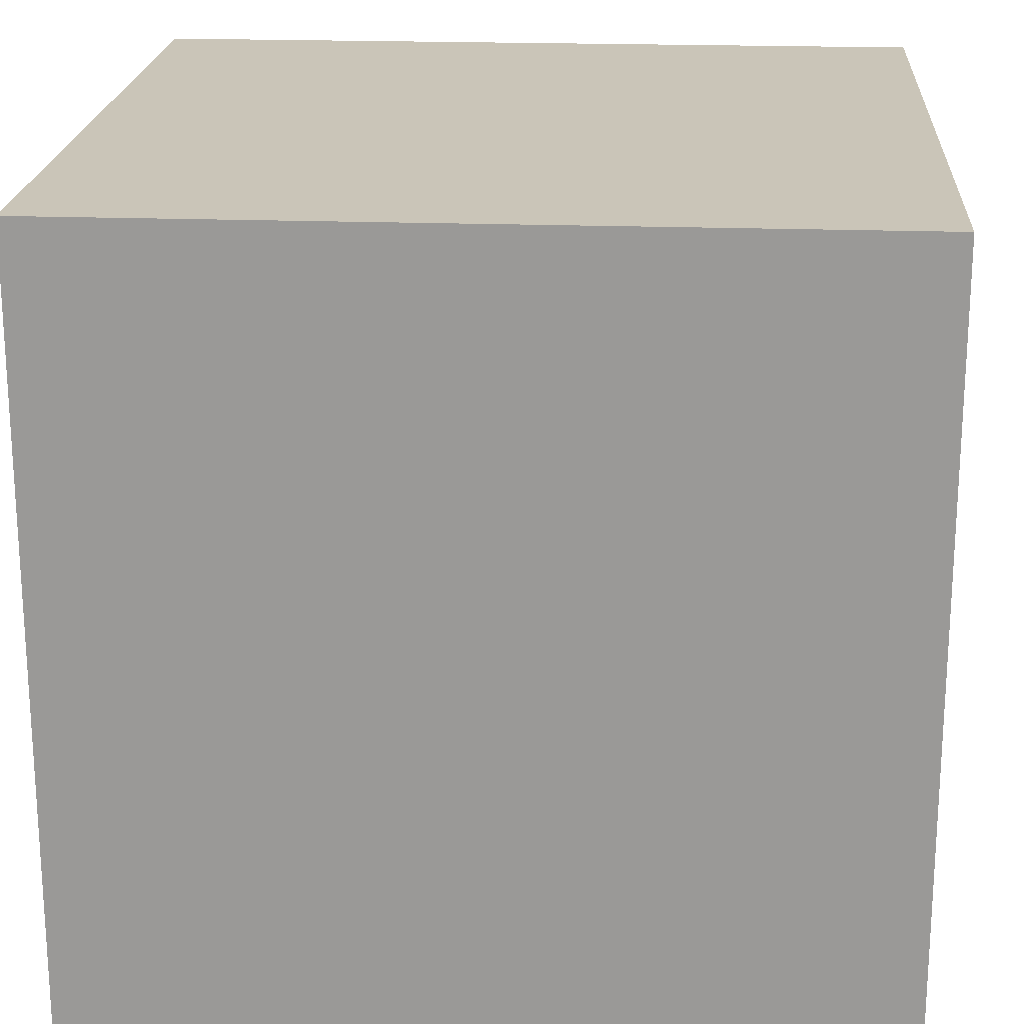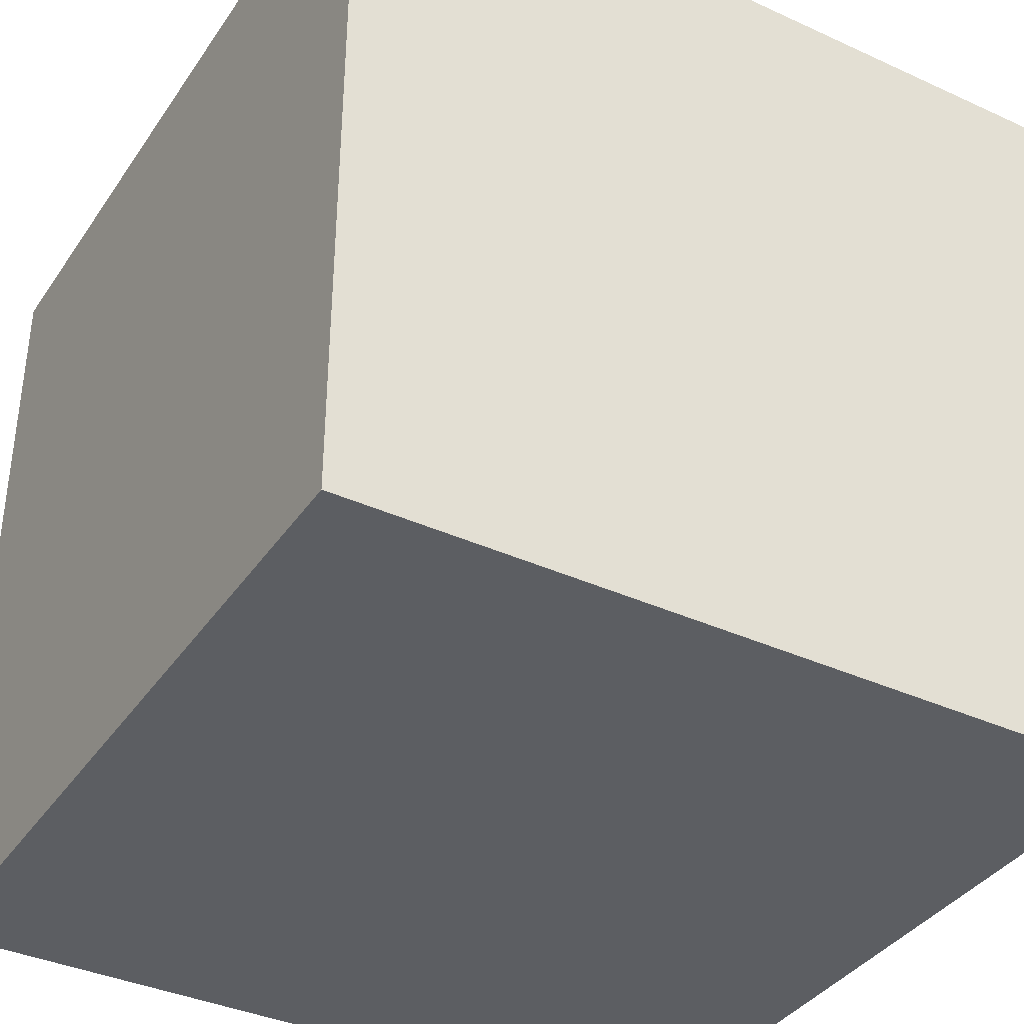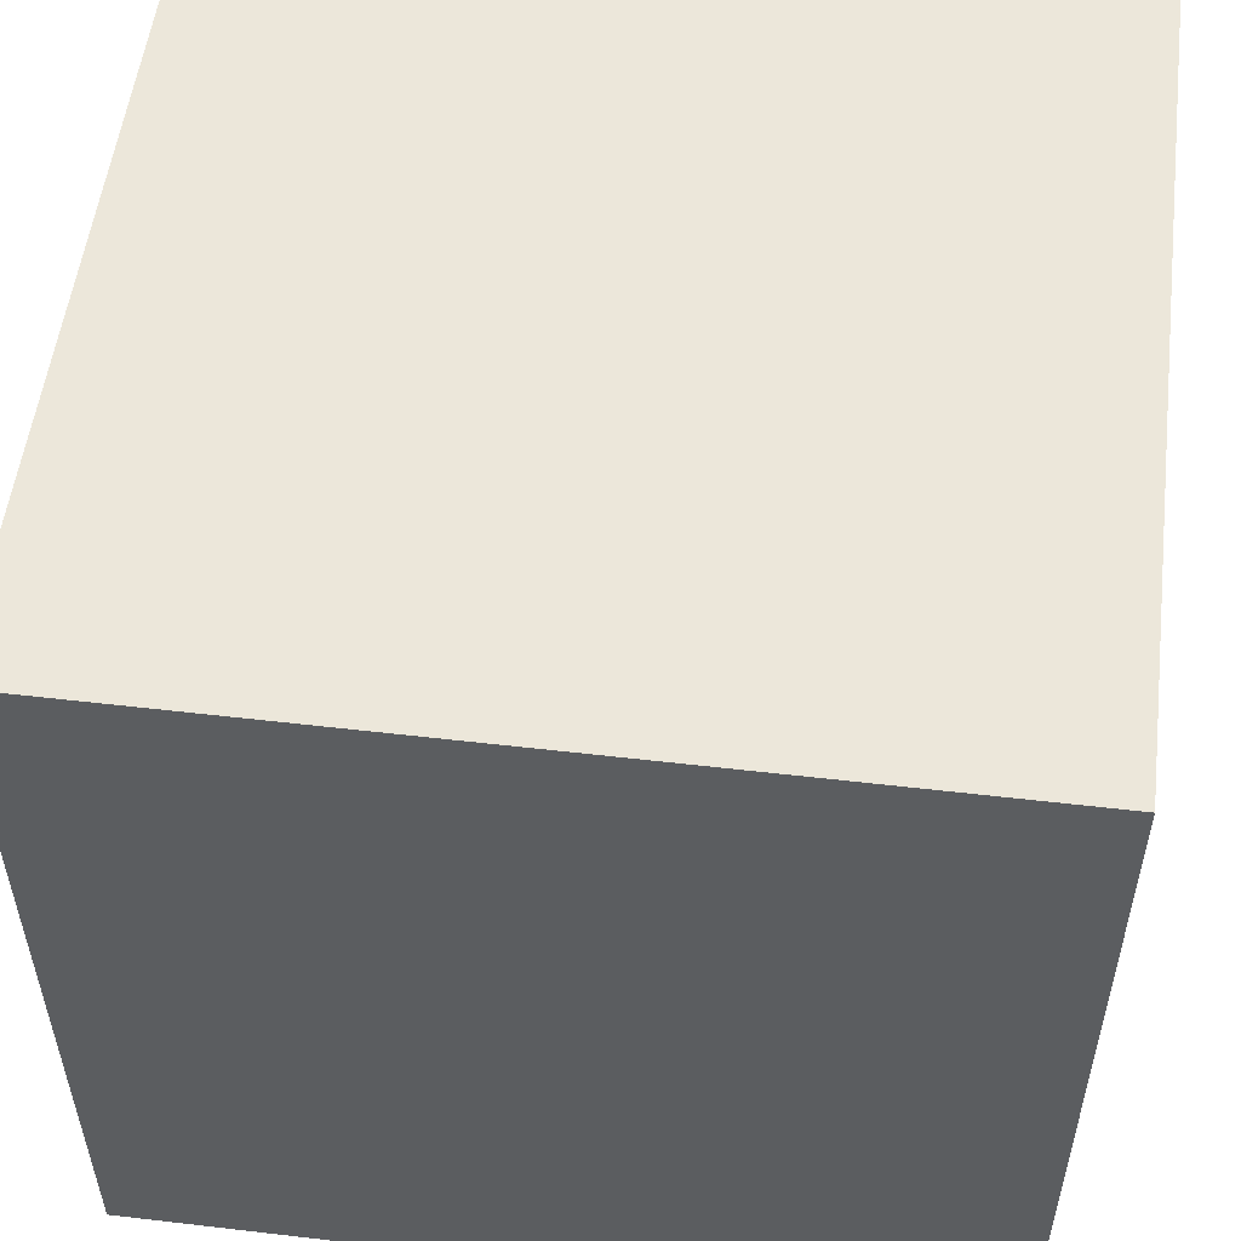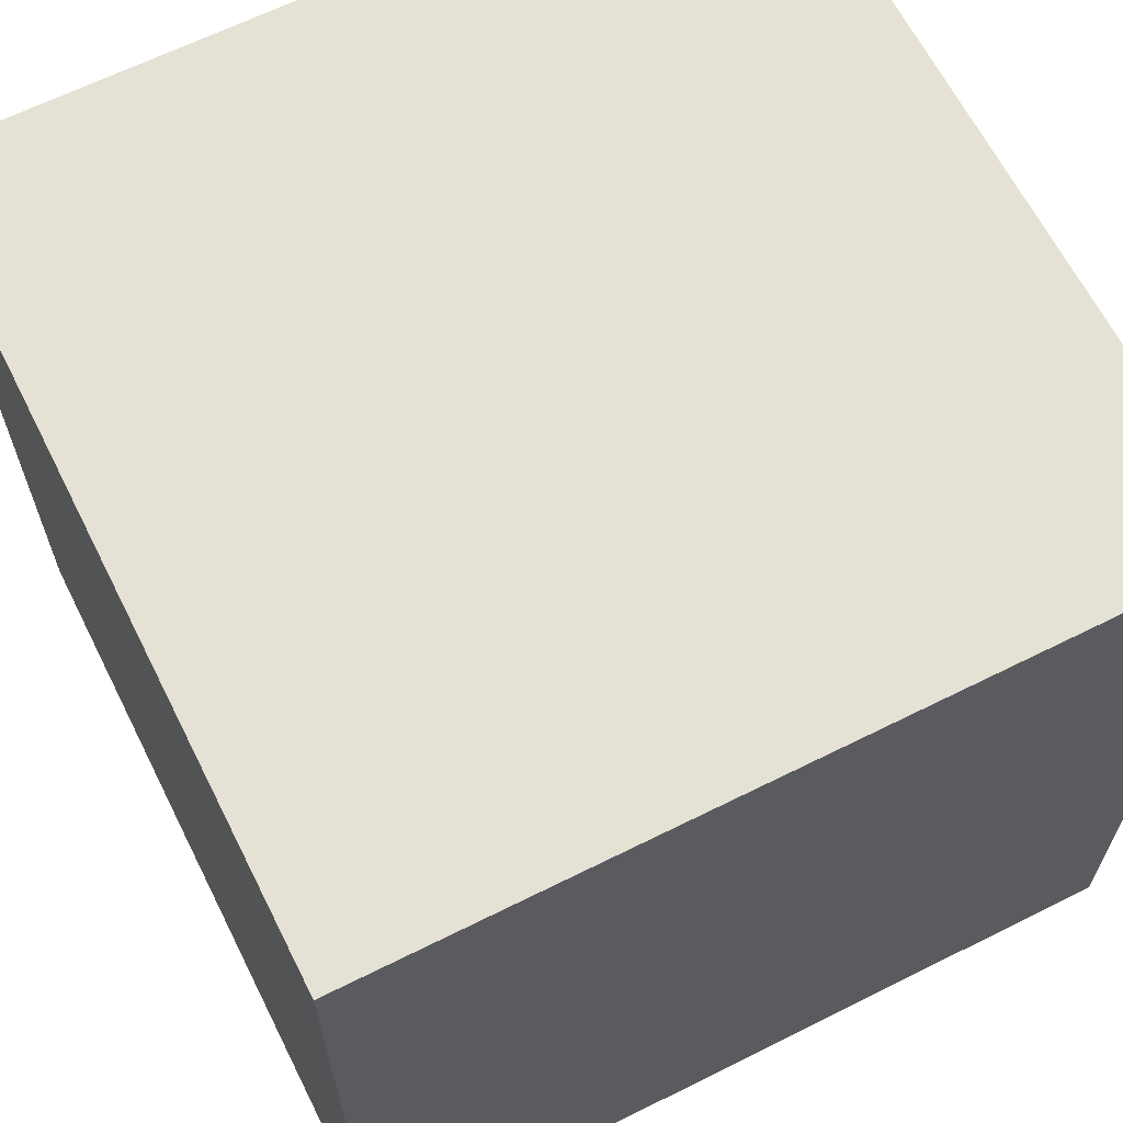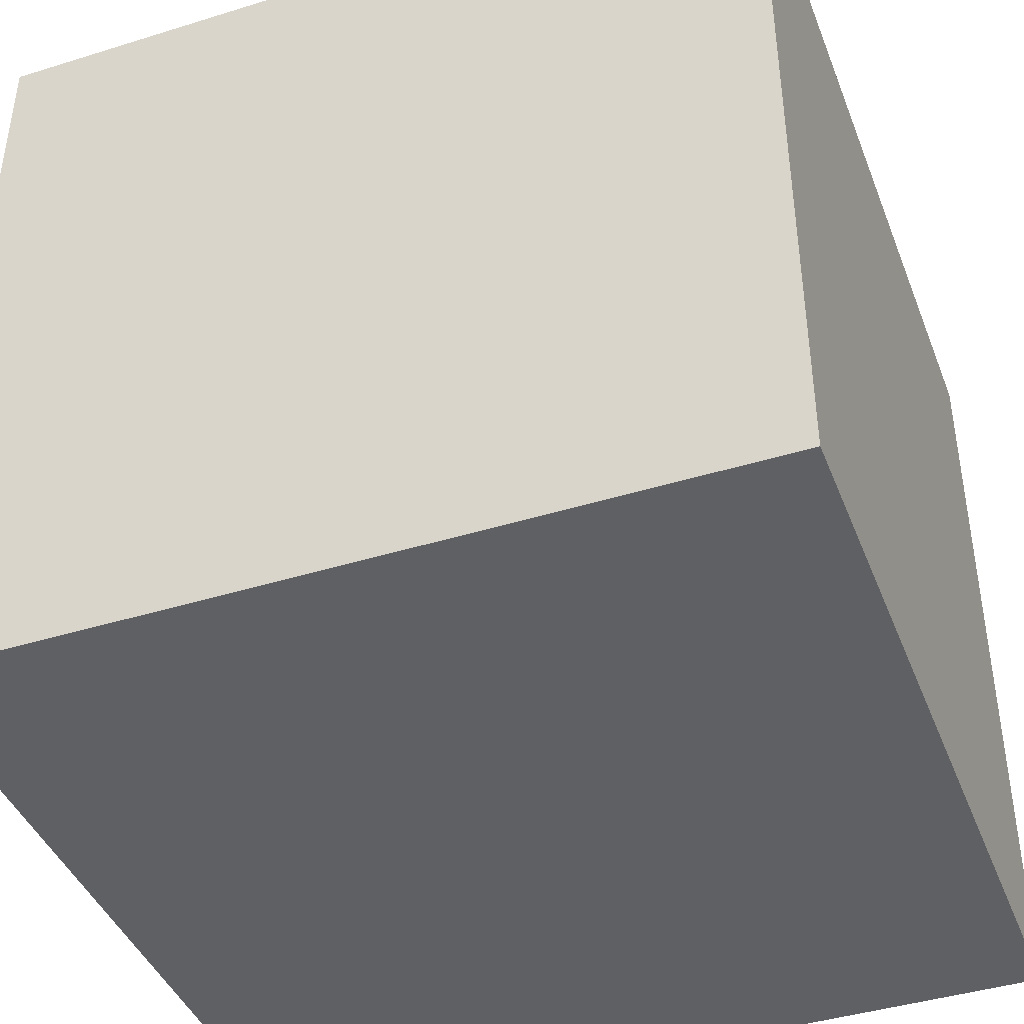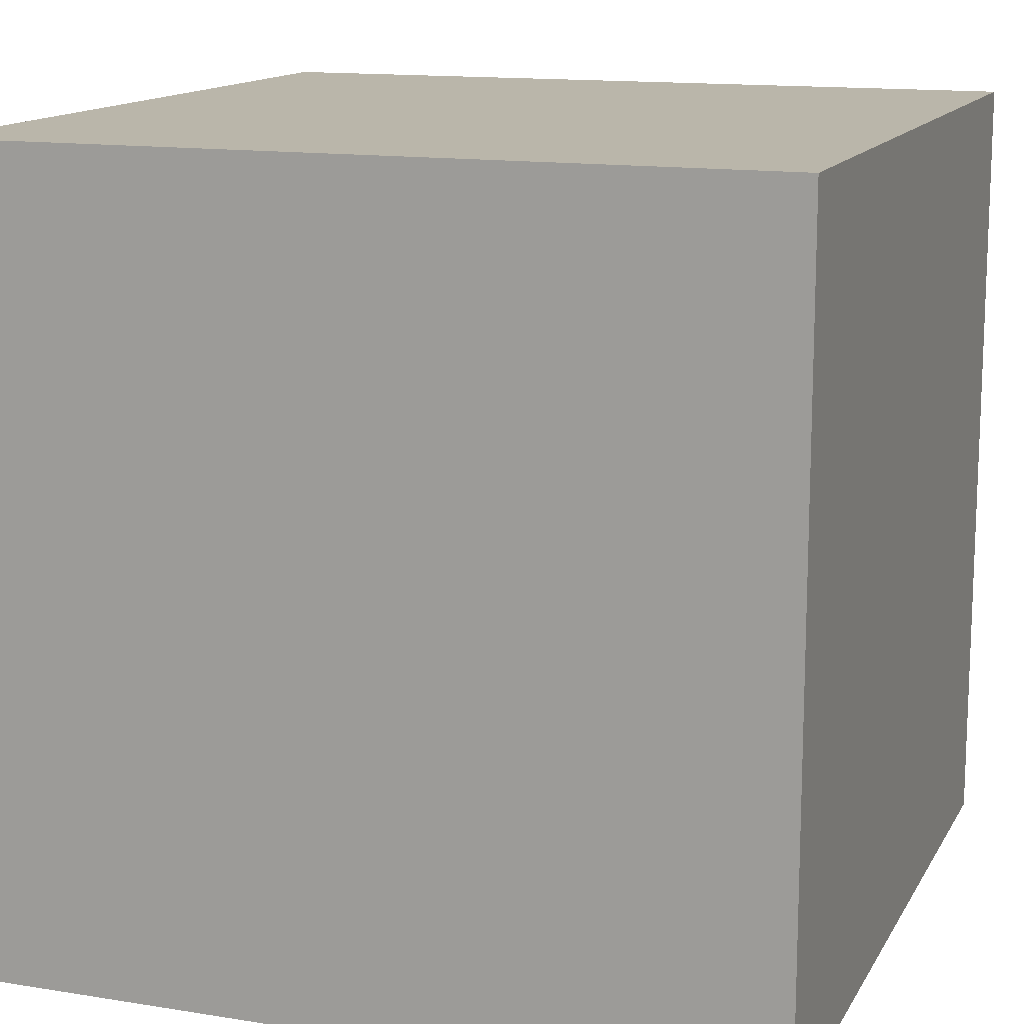
<metadata>
{"format":"obj","ext":"obj","renderer":"f3d","projection":"perspective","resolution":1024,"background":"white","views":[{"elev":20.5,"azim":-176.2,"up":"+Z"},{"elev":-37.6,"azim":149.7,"up":"+Y"},{"elev":53.9,"azim":7.1,"up":"+Z"},{"elev":64.7,"azim":-116.7,"up":"+Z"},{"elev":-42.3,"azim":-159.6,"up":"+Y"},{"elev":13.8,"azim":-70.2,"up":"+Z"}]}
</metadata>
<code>
v 0 0 1
v 0 0 0
v 1 0 0
v 1 0 1
v 0 1 0
v 0 1 1
v 1 1 1
v 1 1 0
f 1 2 3 4
f 5 6 7 8
f 8 3 2 5
f 6 1 4 7
f 5 2 1 6
f 7 4 3 8

</code>
